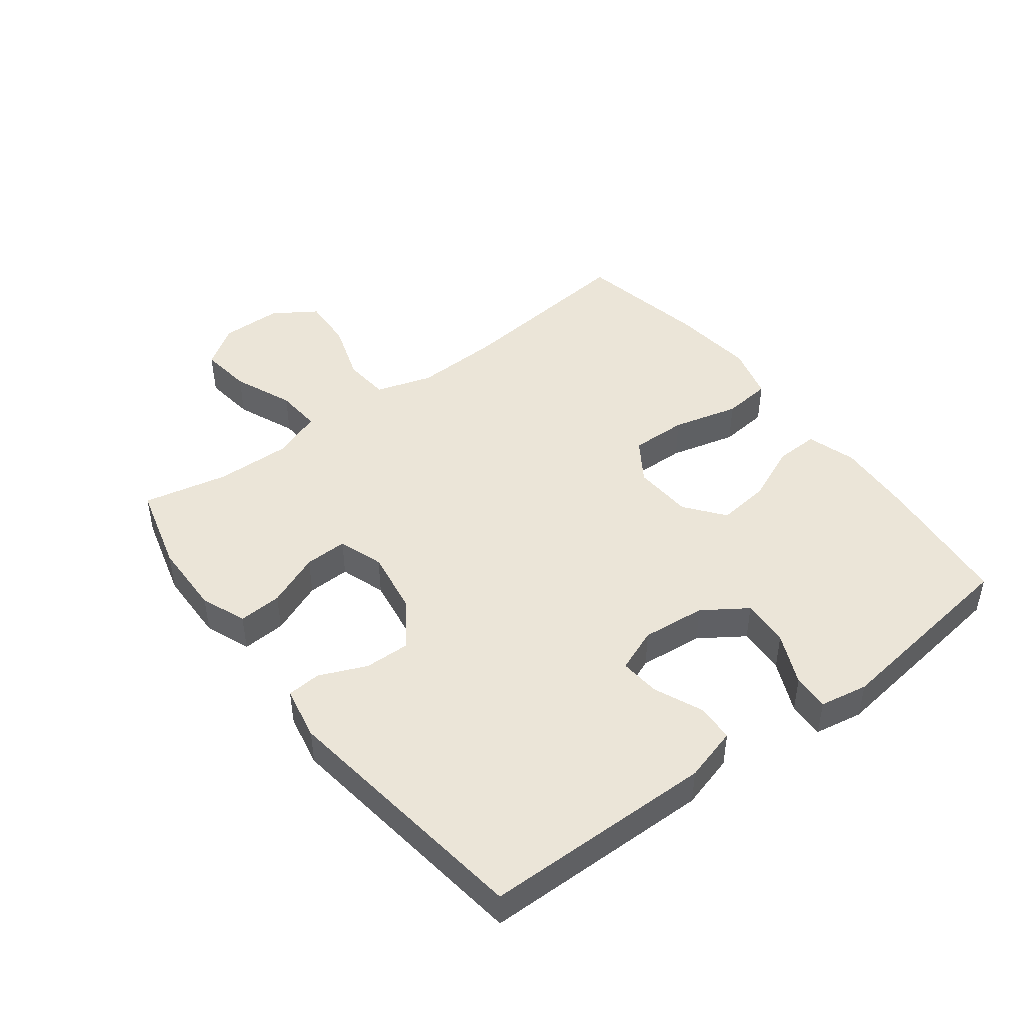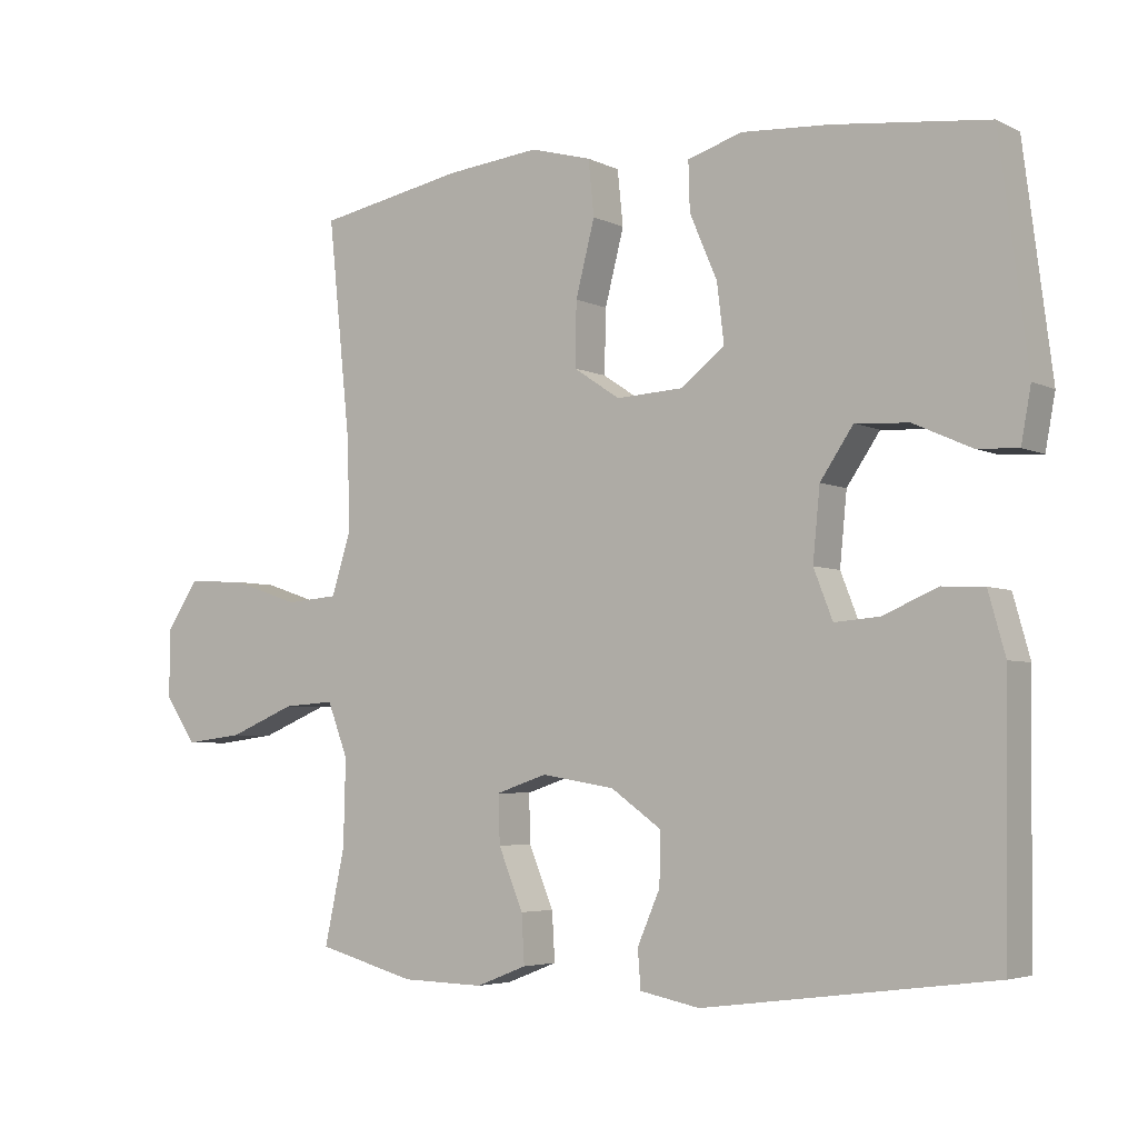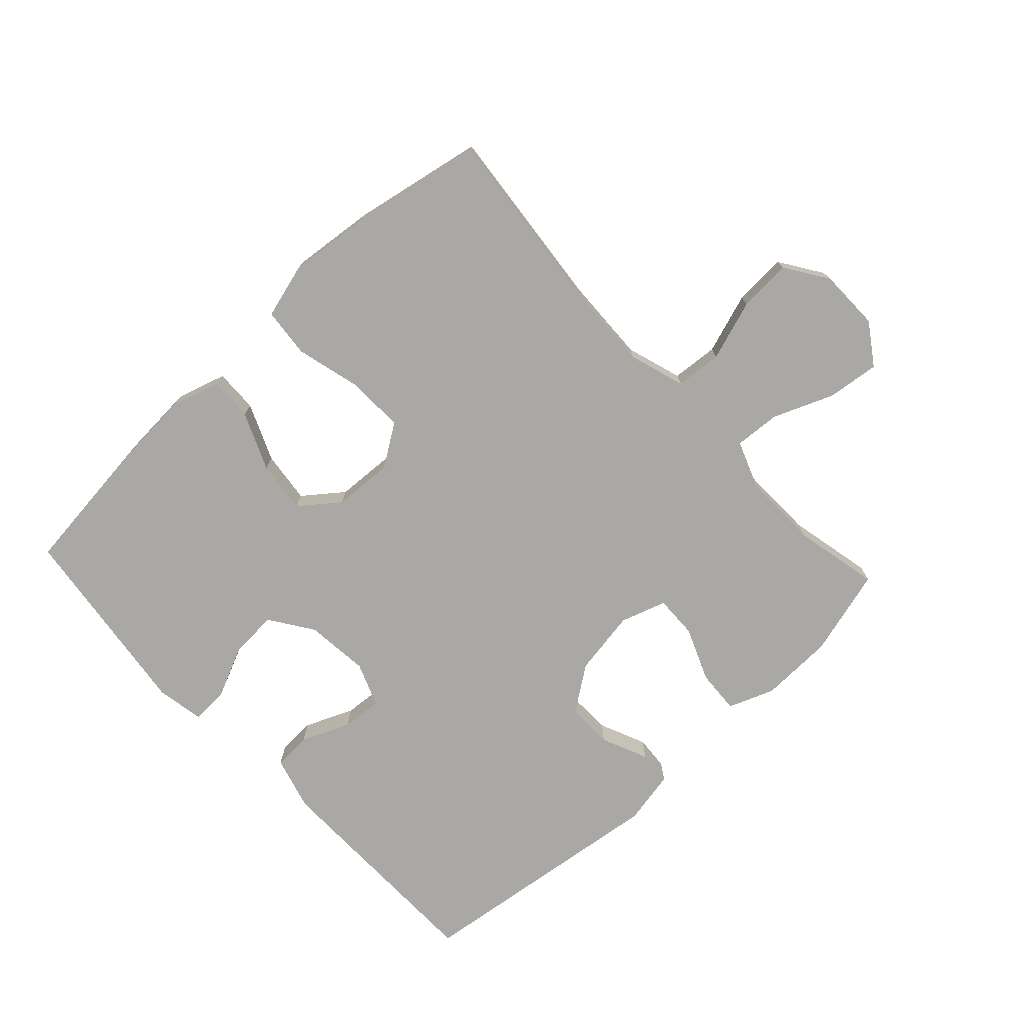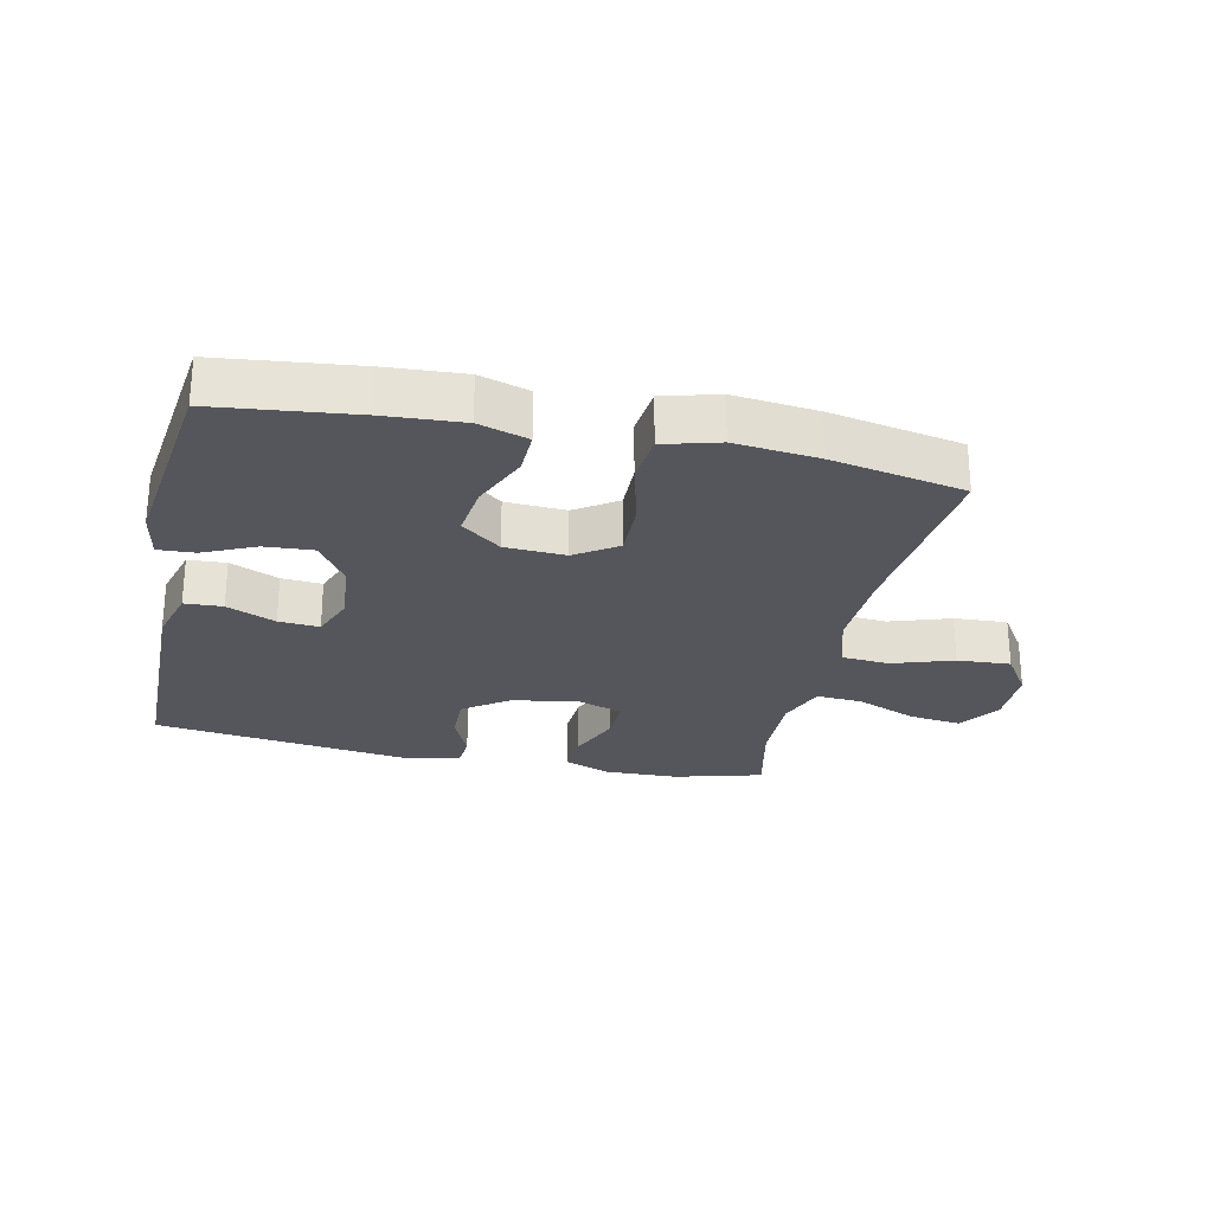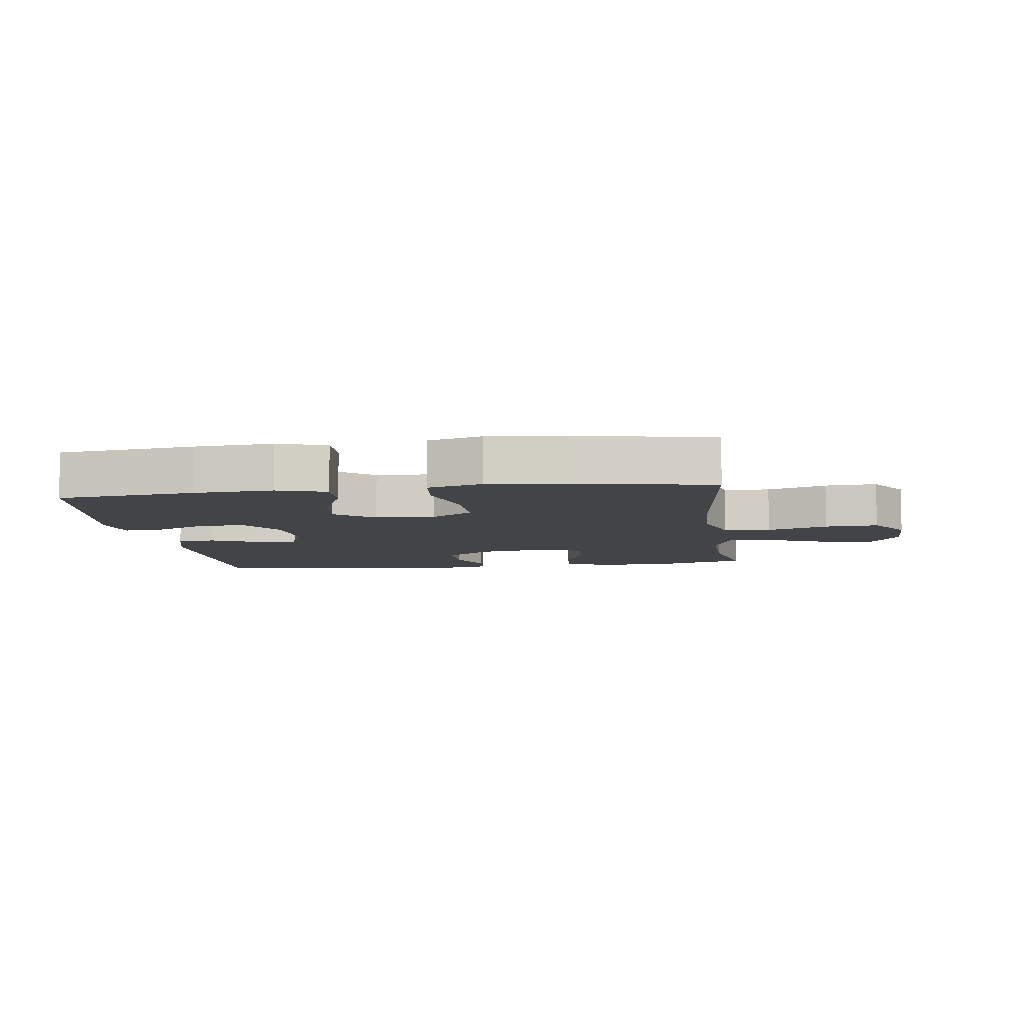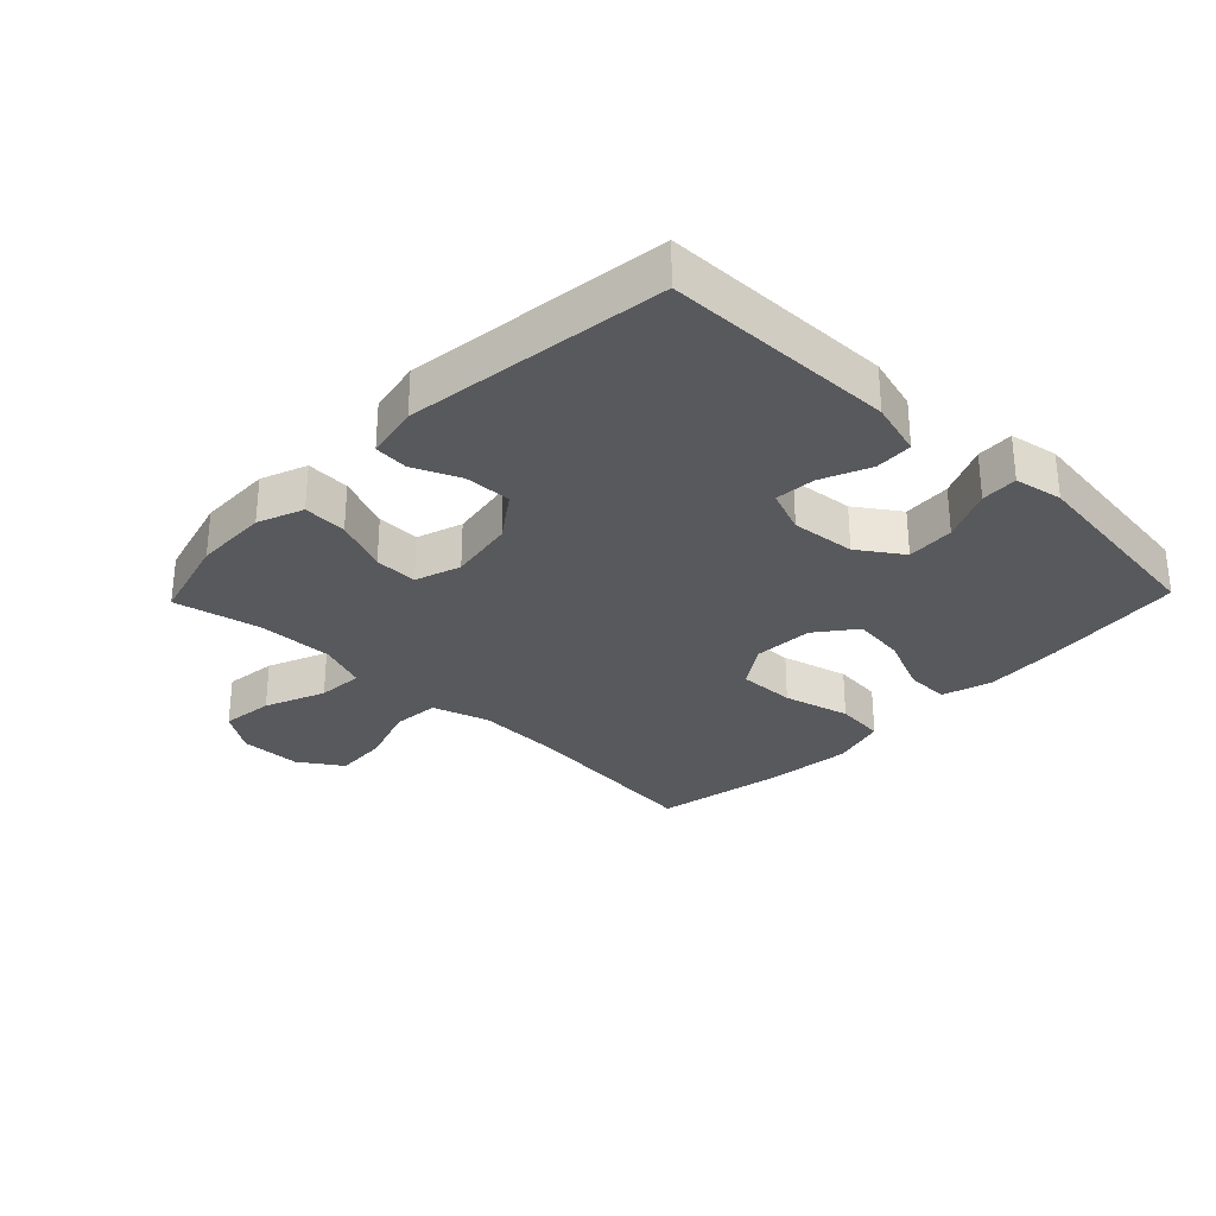
<metadata>
{"format":"obj","ext":"obj","renderer":"f3d","projection":"perspective","resolution":1024,"background":"white","views":[{"elev":45.7,"azim":-127.4,"up":"+Y"},{"elev":-4.5,"azim":-146.2,"up":"+Z"},{"elev":-75.0,"azim":43.0,"up":"+Y"},{"elev":-26.2,"azim":-12.3,"up":"+Y"},{"elev":-7.8,"azim":7.7,"up":"+Y"},{"elev":-29.9,"azim":-133.9,"up":"+Y"}]}
</metadata>
<code>
v -0.5 0.07 0.5
v -0.281 0.07 0.525
v -0.157 0.07 0.533
v -0.079 0.07 0.509
v -0.081 0.07 0.44
v -0.12 0.07 0.349
v -0.13 0.07 0.266
v -0.068 0.07 0.218
v 0.027 0.07 0.213
v 0.093 0.07 0.257
v 0.091 0.07 0.347
v 0.064 0.07 0.452
v 0.072 0.07 0.53
v 0.159 0.07 0.554
v 0.291 0.07 0.54
v 0.5 0.07 0.5
v 0.469 0.07 0.201
v 0.464 0.07 0.066
v 0.492 0.07 -0.023
v 0.566 0.07 -0.029
v 0.662 0.07 0.003
v 0.746 0.07 0.008
v 0.791 0.07 -0.06
v 0.792 0.07 -0.157
v 0.748 0.07 -0.222
v 0.665 0.07 -0.212
v 0.57 0.07 -0.173
v 0.497 0.07 -0.168
v 0.468 0.07 -0.244
v 0.471 0.07 -0.366
v 0.5 0.07 -0.5
v 0.361 0.07 -0.538
v 0.244 0.07 -0.541
v 0.172 0.07 -0.513
v 0.176 0.07 -0.444
v 0.211 0.07 -0.359
v 0.213 0.07 -0.291
v 0.141 0.07 -0.267
v 0.037 0.07 -0.284
v -0.035 0.07 -0.335
v -0.033 0.07 -0.408
v -0.001 0.07 -0.482
v -0.005 0.07 -0.536
v -0.09 0.07 -0.553
v -0.5 0.07 -0.5
v -0.505 0.07 -0.135
v -0.481 0.07 -0.049
v -0.421 0.07 -0.046
v -0.344 0.07 -0.079
v -0.28 0.07 -0.084
v -0.253 0.07 -0.015
v -0.263 0.07 0.086
v -0.31 0.07 0.155
v -0.386 0.07 0.15
v -0.468 0.07 0.113
v -0.526 0.07 0.11
v -0.54 0.07 0.186
v -0.5 0 0.5
v -0.281 0 0.525
v -0.157 0 0.533
v -0.079 0 0.509
v -0.081 0 0.44
v -0.12 0 0.349
v -0.13 0 0.266
v -0.068 0 0.218
v 0.027 0 0.213
v 0.093 0 0.257
v 0.091 0 0.347
v 0.064 0 0.452
v 0.072 0 0.53
v 0.159 0 0.554
v 0.291 0 0.54
v 0.5 0 0.5
v 0.469 0 0.201
v 0.464 0 0.066
v 0.492 0 -0.023
v 0.566 0 -0.029
v 0.662 0 0.003
v 0.746 0 0.008
v 0.791 0 -0.06
v 0.792 0 -0.157
v 0.748 0 -0.222
v 0.665 0 -0.212
v 0.57 0 -0.173
v 0.497 0 -0.168
v 0.468 0 -0.244
v 0.471 0 -0.366
v 0.5 0 -0.5
v 0.361 0 -0.538
v 0.244 0 -0.541
v 0.172 0 -0.513
v 0.176 0 -0.444
v 0.211 0 -0.359
v 0.213 0 -0.291
v 0.141 0 -0.267
v 0.037 0 -0.284
v -0.035 0 -0.335
v -0.033 0 -0.408
v -0.001 0 -0.482
v -0.005 0 -0.536
v -0.09 0 -0.553
v -0.5 0 -0.5
v -0.505 0 -0.135
v -0.481 0 -0.049
v -0.421 0 -0.046
v -0.344 0 -0.079
v -0.28 0 -0.084
v -0.253 0 -0.015
v -0.263 0 0.086
v -0.31 0 0.155
v -0.386 0 0.15
v -0.468 0 0.113
v -0.526 0 0.11
v -0.54 0 0.186
f 4 5 6
f 3 4 6
f 2 3 6
f 1 2 6
f 57 1 6
f 56 57 6
f 55 56 6
f 54 55 6
f 53 54 6 7
f 52 53 7 8
f 51 52 8 9
f 50 51 9 10
f 47 48 49
f 46 47 49
f 45 46 49
f 44 45 49
f 43 44 49
f 42 43 49
f 41 42 49
f 40 41 49 50
f 39 40 50 10
f 34 35 36
f 33 34 36
f 32 33 36
f 31 32 36
f 30 31 36
f 29 30 36 37
f 28 29 37 38
f 25 26 27
f 24 25 27
f 23 24 27
f 22 23 27
f 21 22 27
f 20 21 27
f 19 20 27 28
f 38 39 10
f 28 38 10
f 19 28 10
f 18 19 10
f 15 16 17
f 14 15 17
f 13 14 17
f 12 13 17
f 11 12 17
f 10 11 17 18
f 63 62 61
f 63 61 60
f 63 60 59
f 63 59 58
f 63 58 114
f 63 114 113
f 63 113 112
f 63 112 111
f 64 63 111 110
f 65 64 110 109
f 66 65 109 108
f 67 66 108 107
f 106 105 104
f 106 104 103
f 106 103 102
f 106 102 101
f 106 101 100
f 106 100 99
f 106 99 98
f 107 106 98 97
f 67 107 97 96
f 93 92 91
f 93 91 90
f 93 90 89
f 93 89 88
f 93 88 87
f 94 93 87 86
f 95 94 86 85
f 84 83 82
f 84 82 81
f 84 81 80
f 84 80 79
f 84 79 78
f 84 78 77
f 85 84 77 76
f 67 96 95
f 67 95 85
f 67 85 76
f 67 76 75
f 74 73 72
f 74 72 71
f 74 71 70
f 74 70 69
f 74 69 68
f 75 74 68 67
f 1 58 59 2
f 2 59 60 3
f 3 60 61 4
f 4 61 62 5
f 5 62 63 6
f 6 63 64 7
f 7 64 65 8
f 8 65 66 9
f 9 66 67 10
f 10 67 68 11
f 11 68 69 12
f 12 69 70 13
f 13 70 71 14
f 14 71 72 15
f 15 72 73 16
f 16 73 74 17
f 17 74 75 18
f 18 75 76 19
f 19 76 77 20
f 20 77 78 21
f 21 78 79 22
f 22 79 80 23
f 23 80 81 24
f 24 81 82 25
f 25 82 83 26
f 26 83 84 27
f 27 84 85 28
f 28 85 86 29
f 29 86 87 30
f 30 87 88 31
f 31 88 89 32
f 32 89 90 33
f 33 90 91 34
f 34 91 92 35
f 35 92 93 36
f 36 93 94 37
f 37 94 95 38
f 38 95 96 39
f 39 96 97 40
f 40 97 98 41
f 41 98 99 42
f 42 99 100 43
f 43 100 101 44
f 44 101 102 45
f 45 102 103 46
f 46 103 104 47
f 47 104 105 48
f 48 105 106 49
f 49 106 107 50
f 50 107 108 51
f 51 108 109 52
f 52 109 110 53
f 53 110 111 54
f 54 111 112 55
f 55 112 113 56
f 56 113 114 57
f 57 114 58 1

</code>
